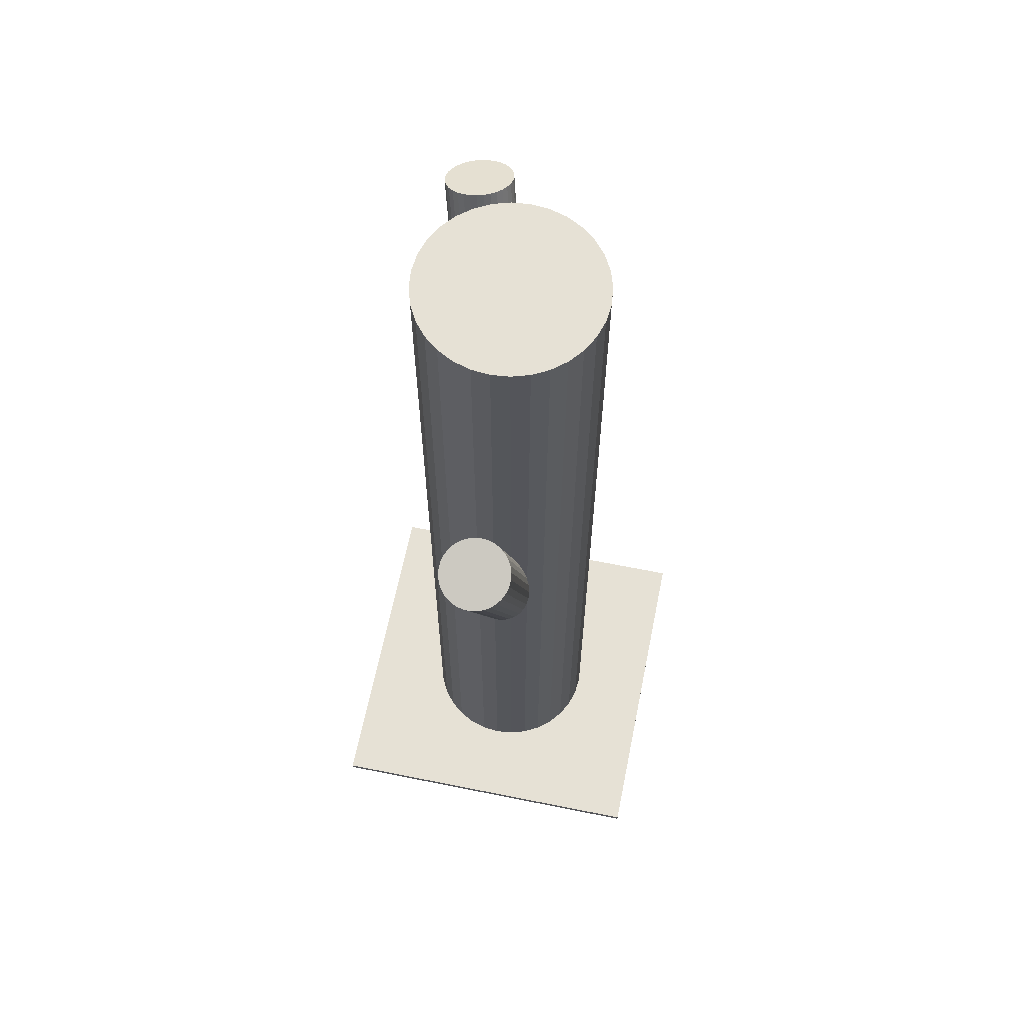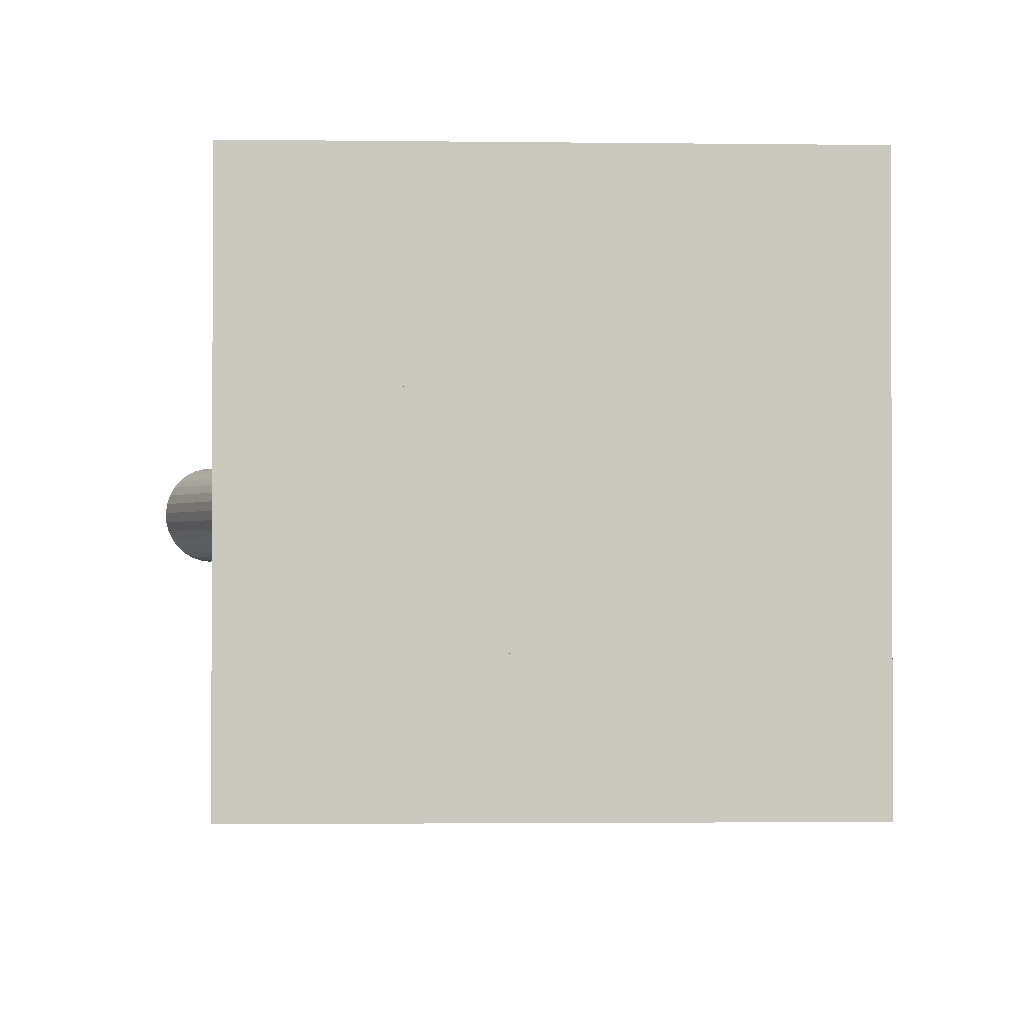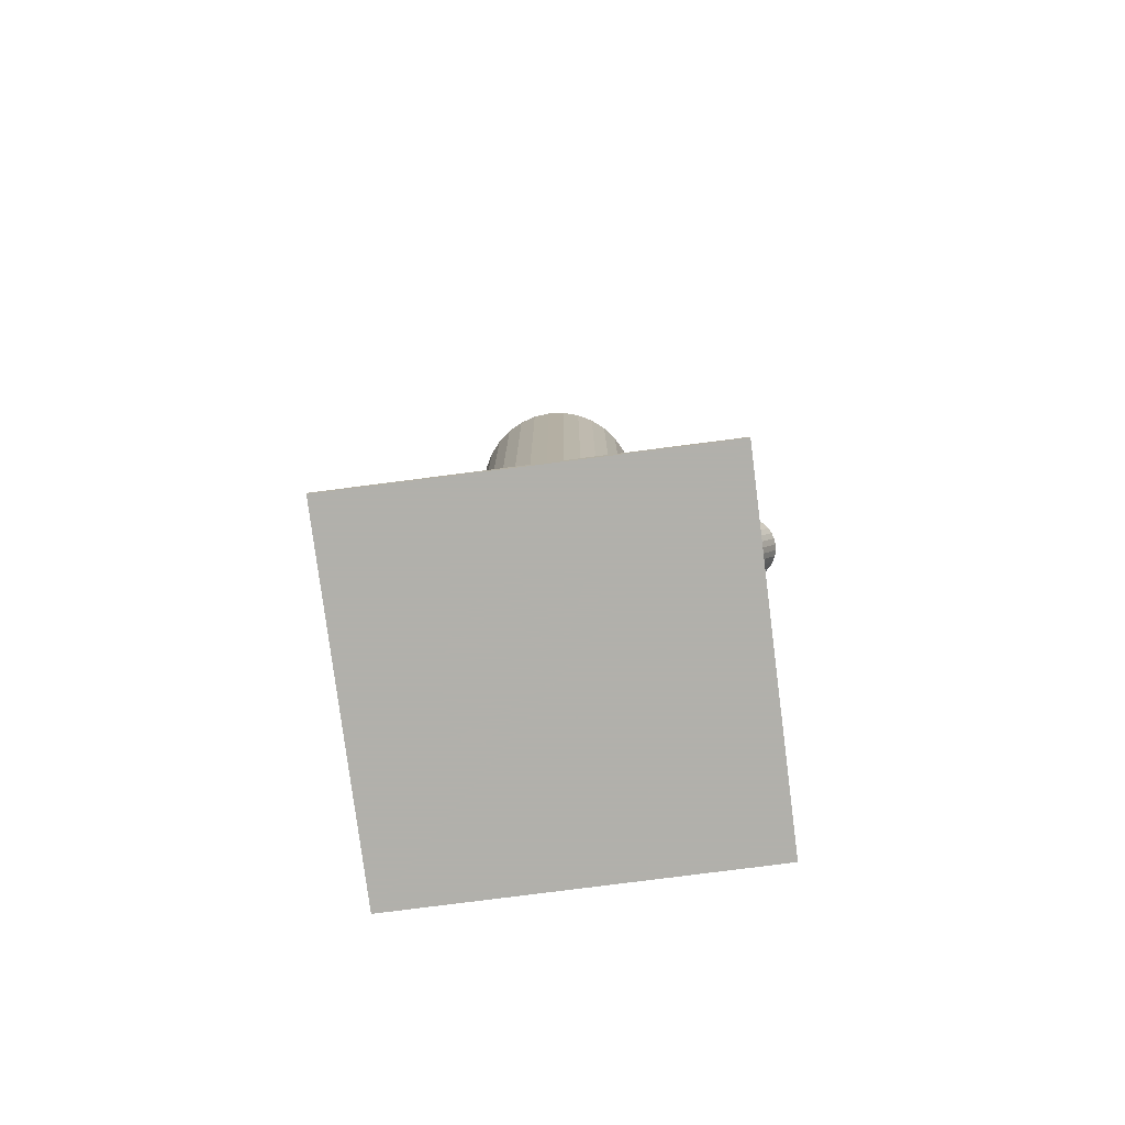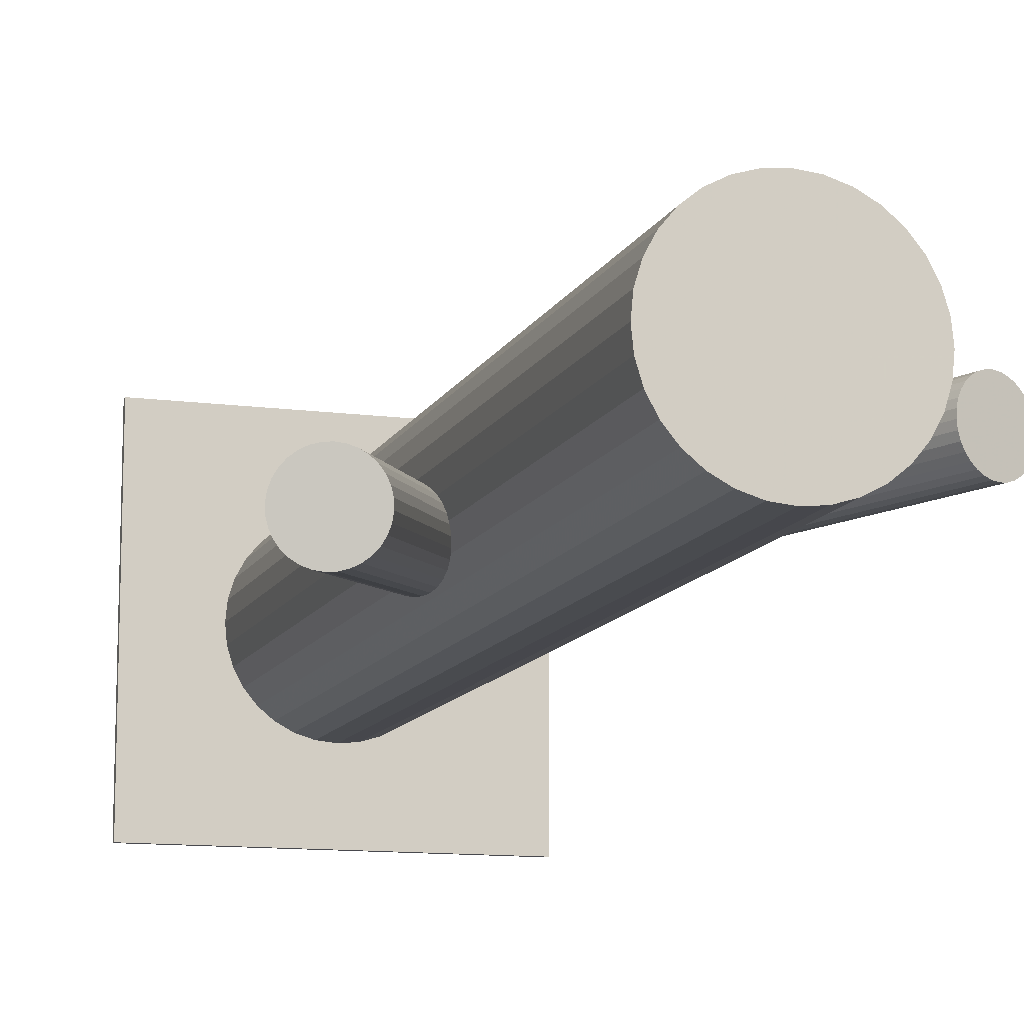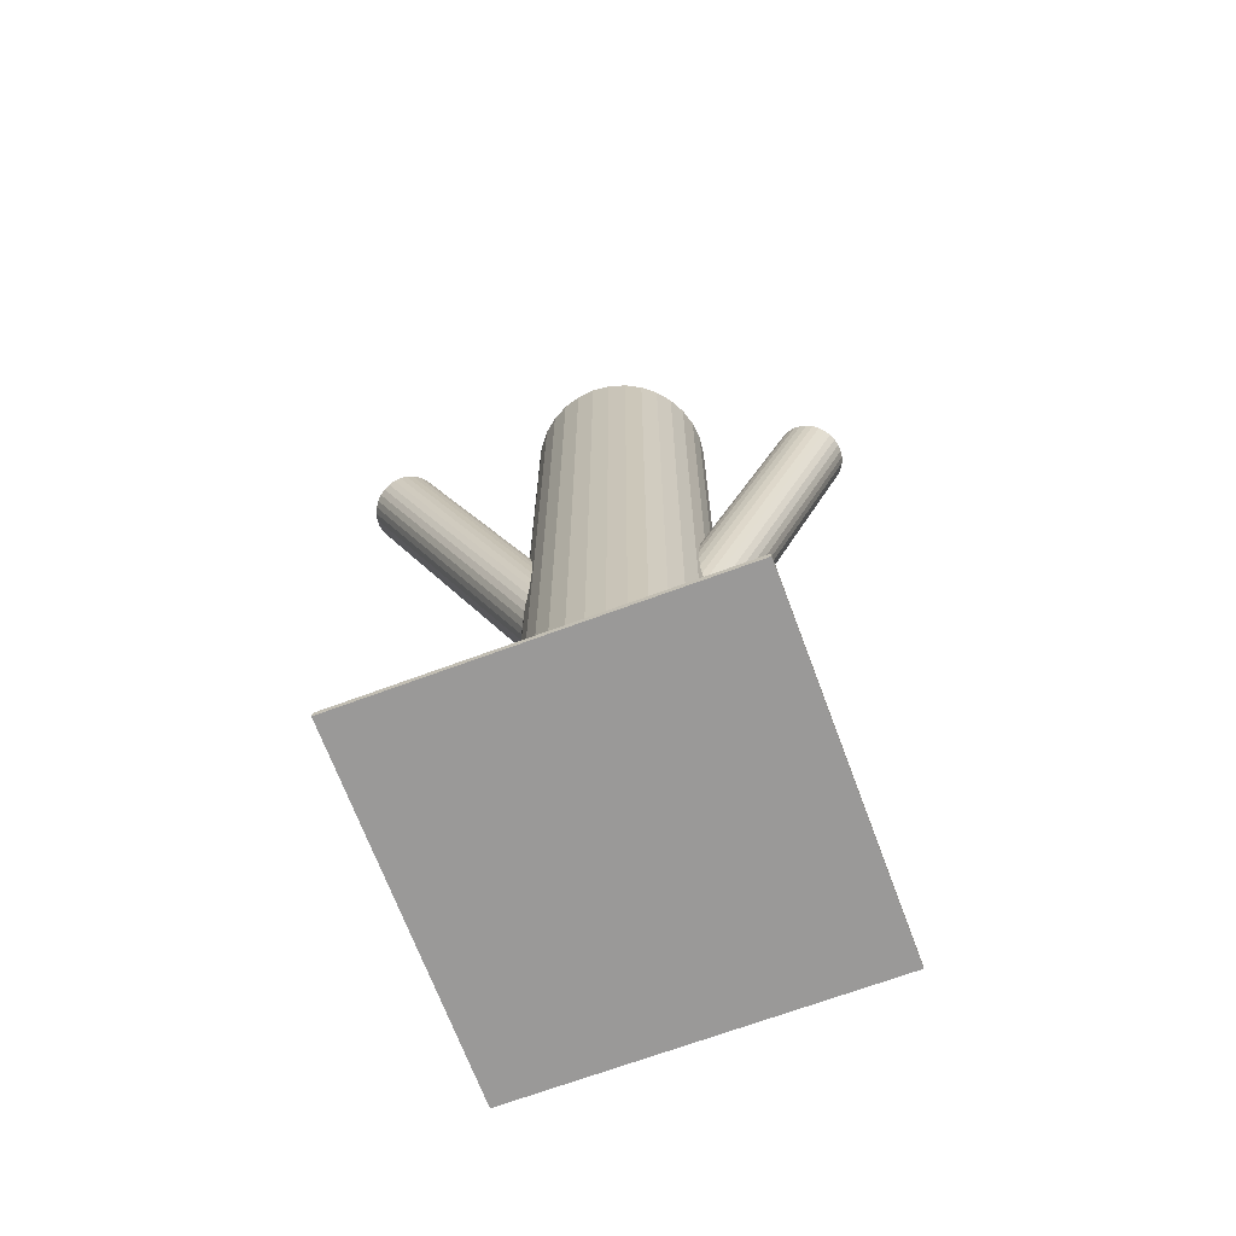
<metadata>
{"format":"obj","ext":"obj","renderer":"f3d","projection":"perspective","resolution":1024,"background":"white","views":[{"elev":64.3,"azim":101.5,"up":"+Z"},{"elev":-1.9,"azim":176.8,"up":"+Y"},{"elev":-78.5,"azim":-172.7,"up":"+Z"},{"elev":-11.9,"azim":-17.7,"up":"+Y"},{"elev":-69.1,"azim":20.4,"up":"+Z"}]}
</metadata>
<code>
v 0.001239 0 0.1207
v 0.001239 0 -0.1207
v 0.001239 -0.02337 0.1207
v 0.001239 -0.02337 -0.1207
v 0.001239 0.02337 0.1207
v 0.001239 0.02337 -0.1207
v -0.02035 0.008943 0.1207
v -0.02035 0.008943 -0.1207
v -0.02035 -0.008943 0.1207
v -0.02035 -0.008943 -0.1207
v -0.003321 0.02292 0.1207
v -0.003321 0.02292 -0.1207
v -0.003321 -0.02292 0.1207
v -0.003321 -0.02292 -0.1207
v 0.01776 0.01653 0.1207
v 0.01776 0.01653 -0.1207
v 0.01776 -0.01653 0.1207
v 0.01776 -0.01653 -0.1207
v -0.02213 0 0.1207
v -0.02213 0 -0.1207
v -0.01175 0.01943 0.1207
v -0.01175 0.01943 -0.1207
v -0.01175 -0.01943 0.1207
v -0.01175 -0.01943 -0.1207
v 0.02067 -0.01298 0.1207
v 0.02067 -0.01298 -0.1207
v 0.02067 0.01298 0.1207
v 0.02067 0.01298 -0.1207
v 0.01018 -0.02159 0.1207
v 0.01018 -0.02159 -0.1207
v 0.01018 0.02159 0.1207
v 0.01018 0.02159 -0.1207
v 0.02416 -0.004559 0.1207
v 0.02416 -0.004559 -0.1207
v 0.02416 0.004559 0.1207
v 0.02416 0.004559 -0.1207
v -0.02168 -0.004559 0.1207
v -0.02168 -0.004559 -0.1207
v -0.02168 0.004559 0.1207
v -0.02168 0.004559 -0.1207
v -0.007705 -0.02159 0.1207
v -0.007705 -0.02159 -0.1207
v -0.007705 0.02159 0.1207
v -0.007705 0.02159 -0.1207
v -0.01819 -0.01298 0.1207
v -0.01819 -0.01298 -0.1207
v -0.01819 0.01298 0.1207
v -0.01819 0.01298 -0.1207
v 0.01422 0.01943 0.1207
v 0.01422 0.01943 -0.1207
v 0.01422 -0.01943 0.1207
v 0.01422 -0.01943 -0.1207
v 0.02461 0 0.1207
v 0.02461 0 -0.1207
v -0.01529 0.01653 0.1207
v -0.01529 0.01653 -0.1207
v -0.01529 -0.01653 0.1207
v -0.01529 -0.01653 -0.1207
v 0.005798 0.02292 0.1207
v 0.005798 0.02292 -0.1207
v 0.005798 -0.02292 0.1207
v 0.005798 -0.02292 -0.1207
v 0.02283 0.008943 0.1207
v 0.02283 0.008943 -0.1207
v 0.02283 -0.008943 0.1207
v 0.02283 -0.008943 -0.1207
v -0.05307 -0.01937 0.08335
v 0.001239 0 -0.03982
v -0.04534 -0.01661 0.08719
v 0.00897 0.002757 -0.03597
v -0.06081 -0.02213 0.0795
v -0.006493 -0.002757 -0.04366
v -0.06119 -0.01692 0.08015
v -0.006881 0.00245 -0.04301
v -0.04834 -0.01234 0.08654
v 0.005975 0.007036 -0.03662
v -0.05885 -0.01254 0.08188
v -0.004533 0.006832 -0.04129
v -0.05293 -0.01043 0.08482
v 0.001384 0.008942 -0.03834
v -0.06138 -0.01865 0.0798
v -0.007069 0.0007193 -0.04337
v -0.0471 -0.01356 0.0869
v 0.007216 0.005814 -0.03626
v -0.0599 -0.0138 0.08121
v -0.005588 0.005566 -0.04195
v -0.05131 -0.01074 0.08548
v 0.003002 0.00863 -0.03768
v -0.04609 -0.015 0.08712
v 0.008227 0.00437 -0.03605
v -0.06125 -0.02041 0.07958
v -0.006938 -0.001039 -0.04358
v -0.0516 -0.02828 0.0826
v 0.002717 -0.008911 -0.04056
v -0.04858 -0.02721 0.0841
v 0.005733 -0.007835 -0.03907
v -0.05003 -0.02791 0.08335
v 0.004283 -0.008537 -0.03982
v -0.04545 -0.02346 0.08607
v 0.008858 -0.004087 -0.0371
v -0.05639 -0.02736 0.08063
v -0.002075 -0.007986 -0.04253
v -0.04976 -0.01138 0.08607
v 0.004553 0.007986 -0.0371
v -0.06069 -0.01528 0.08063
v -0.006381 0.004087 -0.04253
v -0.05612 -0.01083 0.08335
v -0.001806 0.008537 -0.03982
v -0.05757 -0.01154 0.0826
v -0.003256 0.007835 -0.04056
v -0.05455 -0.01046 0.0841
v -0.0002393 0.008911 -0.03907
v -0.0449 -0.01833 0.08712
v 0.009415 0.001039 -0.03605
v -0.06006 -0.02374 0.07958
v -0.00575 -0.00437 -0.04358
v -0.05484 -0.028 0.08121
v -0.0005251 -0.00863 -0.04195
v -0.04625 -0.02494 0.08548
v 0.008066 -0.005566 -0.03768
v -0.05905 -0.02519 0.0798
v -0.004739 -0.005814 -0.04337
v -0.04477 -0.02009 0.0869
v 0.009547 -0.0007193 -0.03626
v -0.05322 -0.02831 0.08188
v 0.001093 -0.008942 -0.04129
v -0.0473 -0.0262 0.08482
v 0.00701 -0.006832 -0.03834
v -0.05781 -0.02641 0.08015
v -0.003498 -0.007036 -0.04301
v -0.04495 -0.02182 0.08654
v 0.009359 -0.00245 -0.03662
v 0.05322 0.001761 0.07476
v 0.001239 0 -0.05637
v 0.04506 0.001485 0.078
v -0.006925 -0.0002766 -0.05313
v 0.06138 0.002038 0.07152
v 0.009402 0.0002766 -0.05961
v 0.058 -0.005387 0.07296
v 0.006021 -0.007148 -0.05817
v 0.04893 -0.005694 0.07656
v -0.003049 -0.007456 -0.05457
v 0.06017 -0.002888 0.07207
v 0.008191 -0.004649 -0.05906
v 0.0466 -0.003348 0.07745
v -0.005384 -0.005109 -0.05367
v 0.04724 0.007775 0.07705
v -0.004744 0.006014 -0.05408
v 0.05878 0.008167 0.07247
v 0.006801 0.006405 -0.05866
v 0.05607 0.009981 0.07352
v 0.004088 0.008219 -0.05761
v 0.04982 0.009769 0.076
v -0.00216 0.008008 -0.05513
v 0.04527 -0.0002234 0.07794
v -0.00671 -0.001985 -0.05319
v 0.06128 0.0003192 0.07158
v 0.009303 -0.001442 -0.05955
v 0.05292 0.01054 0.07476
v 0.0009411 0.008782 -0.05637
v 0.04579 -0.001855 0.07775
v -0.006189 -0.003616 -0.05337
v 0.06087 -0.001344 0.07177
v 0.008894 -0.003105 -0.05936
v 0.05452 0.01043 0.07413
v 0.002539 0.008667 -0.057
v 0.05133 0.01032 0.07539
v -0.0006458 0.008559 -0.05574
v 0.0551 -0.006798 0.07413
v 0.003123 -0.008559 -0.057
v 0.05192 -0.006906 0.07539
v -6.212e-05 -0.008667 -0.05574
v 0.04556 0.004866 0.07775
v -0.006417 0.003105 -0.05337
v 0.06065 0.005377 0.07177
v 0.008667 0.003616 -0.05936
v 0.05352 -0.007021 0.07476
v 0.001536 -0.008782 -0.05637
v 0.04515 0.003203 0.07794
v -0.006826 0.001442 -0.05319
v 0.06117 0.003746 0.07158
v 0.009187 0.001985 -0.05955
v 0.05662 -0.006246 0.07352
v 0.004637 -0.008008 -0.05761
v 0.05037 -0.006458 0.076
v -0.00161 -0.008219 -0.05513
v 0.04766 -0.004644 0.07705
v -0.004323 -0.006405 -0.05408
v 0.0592 -0.004253 0.07247
v 0.007221 -0.006014 -0.05866
v 0.05984 0.00687 0.07207
v 0.007861 0.005109 -0.05906
v 0.04627 0.00641 0.07745
v -0.005714 0.004649 -0.05367
v 0.05751 0.009217 0.07296
v 0.005527 0.007456 -0.05817
v 0.04844 0.008909 0.07656
v -0.003544 0.007148 -0.05457
v -0.04344 -0.04468 -0.1207
v -0.04344 -0.04468 -0.1191
v -0.04344 0.04468 -0.1207
v -0.04344 0.04468 -0.1191
v 0.04592 -0.04468 -0.1207
v 0.04592 -0.04468 -0.1191
v 0.04592 0.04468 -0.1207
v 0.04592 0.04468 -0.1191
f 54 2 36
f 54 36 53
f 53 36 35
f 53 35 1
f 36 2 64
f 36 64 35
f 35 64 63
f 35 63 1
f 64 2 28
f 64 28 63
f 63 28 27
f 63 27 1
f 28 2 16
f 28 16 27
f 27 16 15
f 27 15 1
f 16 2 50
f 16 50 15
f 15 50 49
f 15 49 1
f 50 2 32
f 50 32 49
f 49 32 31
f 49 31 1
f 32 2 60
f 32 60 31
f 31 60 59
f 31 59 1
f 60 2 6
f 60 6 59
f 59 6 5
f 59 5 1
f 6 2 12
f 6 12 5
f 5 12 11
f 5 11 1
f 12 2 44
f 12 44 11
f 11 44 43
f 11 43 1
f 44 2 22
f 44 22 43
f 43 22 21
f 43 21 1
f 22 2 56
f 22 56 21
f 21 56 55
f 21 55 1
f 56 2 48
f 56 48 55
f 55 48 47
f 55 47 1
f 48 2 8
f 48 8 47
f 47 8 7
f 47 7 1
f 8 2 40
f 8 40 7
f 7 40 39
f 7 39 1
f 40 2 20
f 40 20 39
f 39 20 19
f 39 19 1
f 20 2 38
f 20 38 19
f 19 38 37
f 19 37 1
f 38 2 10
f 38 10 37
f 37 10 9
f 37 9 1
f 10 2 46
f 10 46 9
f 9 46 45
f 9 45 1
f 46 2 58
f 46 58 45
f 45 58 57
f 45 57 1
f 58 2 24
f 58 24 57
f 57 24 23
f 57 23 1
f 24 2 42
f 24 42 23
f 23 42 41
f 23 41 1
f 42 2 14
f 42 14 41
f 41 14 13
f 41 13 1
f 14 2 4
f 14 4 13
f 13 4 3
f 13 3 1
f 4 2 62
f 4 62 3
f 3 62 61
f 3 61 1
f 62 2 30
f 62 30 61
f 61 30 29
f 61 29 1
f 30 2 52
f 30 52 29
f 29 52 51
f 29 51 1
f 52 2 18
f 52 18 51
f 51 18 17
f 51 17 1
f 18 2 26
f 18 26 17
f 17 26 25
f 17 25 1
f 26 2 66
f 26 66 25
f 25 66 65
f 25 65 1
f 66 2 34
f 66 34 65
f 65 34 33
f 65 33 1
f 34 2 54
f 34 54 33
f 33 54 53
f 33 53 1
f 98 68 96
f 98 96 97
f 97 96 95
f 97 95 67
f 96 68 128
f 96 128 95
f 95 128 127
f 95 127 67
f 128 68 120
f 128 120 127
f 127 120 119
f 127 119 67
f 120 68 100
f 120 100 119
f 119 100 99
f 119 99 67
f 100 68 132
f 100 132 99
f 99 132 131
f 99 131 67
f 132 68 124
f 132 124 131
f 131 124 123
f 131 123 67
f 124 68 114
f 124 114 123
f 123 114 113
f 123 113 67
f 114 68 70
f 114 70 113
f 113 70 69
f 113 69 67
f 70 68 90
f 70 90 69
f 69 90 89
f 69 89 67
f 90 68 84
f 90 84 89
f 89 84 83
f 89 83 67
f 84 68 76
f 84 76 83
f 83 76 75
f 83 75 67
f 76 68 104
f 76 104 75
f 75 104 103
f 75 103 67
f 104 68 88
f 104 88 103
f 103 88 87
f 103 87 67
f 88 68 80
f 88 80 87
f 87 80 79
f 87 79 67
f 80 68 112
f 80 112 79
f 79 112 111
f 79 111 67
f 112 68 108
f 112 108 111
f 111 108 107
f 111 107 67
f 108 68 110
f 108 110 107
f 107 110 109
f 107 109 67
f 110 68 78
f 110 78 109
f 109 78 77
f 109 77 67
f 78 68 86
f 78 86 77
f 77 86 85
f 77 85 67
f 86 68 106
f 86 106 85
f 85 106 105
f 85 105 67
f 106 68 74
f 106 74 105
f 105 74 73
f 105 73 67
f 74 68 82
f 74 82 73
f 73 82 81
f 73 81 67
f 82 68 92
f 82 92 81
f 81 92 91
f 81 91 67
f 92 68 72
f 92 72 91
f 91 72 71
f 91 71 67
f 72 68 116
f 72 116 71
f 71 116 115
f 71 115 67
f 116 68 122
f 116 122 115
f 115 122 121
f 115 121 67
f 122 68 130
f 122 130 121
f 121 130 129
f 121 129 67
f 130 68 102
f 130 102 129
f 129 102 101
f 129 101 67
f 102 68 118
f 102 118 101
f 101 118 117
f 101 117 67
f 118 68 126
f 118 126 117
f 117 126 125
f 117 125 67
f 126 68 94
f 126 94 125
f 125 94 93
f 125 93 67
f 94 68 98
f 94 98 93
f 93 98 97
f 93 97 67
f 160 134 168
f 160 168 159
f 159 168 167
f 159 167 133
f 168 134 154
f 168 154 167
f 167 154 153
f 167 153 133
f 154 134 198
f 154 198 153
f 153 198 197
f 153 197 133
f 198 134 148
f 198 148 197
f 197 148 147
f 197 147 133
f 148 134 194
f 148 194 147
f 147 194 193
f 147 193 133
f 194 134 174
f 194 174 193
f 193 174 173
f 193 173 133
f 174 134 180
f 174 180 173
f 173 180 179
f 173 179 133
f 180 134 136
f 180 136 179
f 179 136 135
f 179 135 133
f 136 134 156
f 136 156 135
f 135 156 155
f 135 155 133
f 156 134 162
f 156 162 155
f 155 162 161
f 155 161 133
f 162 134 146
f 162 146 161
f 161 146 145
f 161 145 133
f 146 134 188
f 146 188 145
f 145 188 187
f 145 187 133
f 188 134 142
f 188 142 187
f 187 142 141
f 187 141 133
f 142 134 186
f 142 186 141
f 141 186 185
f 141 185 133
f 186 134 172
f 186 172 185
f 185 172 171
f 185 171 133
f 172 134 178
f 172 178 171
f 171 178 177
f 171 177 133
f 178 134 170
f 178 170 177
f 177 170 169
f 177 169 133
f 170 134 184
f 170 184 169
f 169 184 183
f 169 183 133
f 184 134 140
f 184 140 183
f 183 140 139
f 183 139 133
f 140 134 190
f 140 190 139
f 139 190 189
f 139 189 133
f 190 134 144
f 190 144 189
f 189 144 143
f 189 143 133
f 144 134 164
f 144 164 143
f 143 164 163
f 143 163 133
f 164 134 158
f 164 158 163
f 163 158 157
f 163 157 133
f 158 134 138
f 158 138 157
f 157 138 137
f 157 137 133
f 138 134 182
f 138 182 137
f 137 182 181
f 137 181 133
f 182 134 176
f 182 176 181
f 181 176 175
f 181 175 133
f 176 134 192
f 176 192 175
f 175 192 191
f 175 191 133
f 192 134 150
f 192 150 191
f 191 150 149
f 191 149 133
f 150 134 196
f 150 196 149
f 149 196 195
f 149 195 133
f 196 134 152
f 196 152 195
f 195 152 151
f 195 151 133
f 152 134 166
f 152 166 151
f 151 166 165
f 151 165 133
f 166 134 160
f 166 160 165
f 165 160 159
f 165 159 133
f 200 202 199
f 203 200 199
f 199 202 201
f 201 203 199
f 200 206 202
f 204 200 203
f 204 206 200
f 202 206 201
f 205 203 201
f 201 206 205
f 205 204 203
f 206 204 205

</code>
